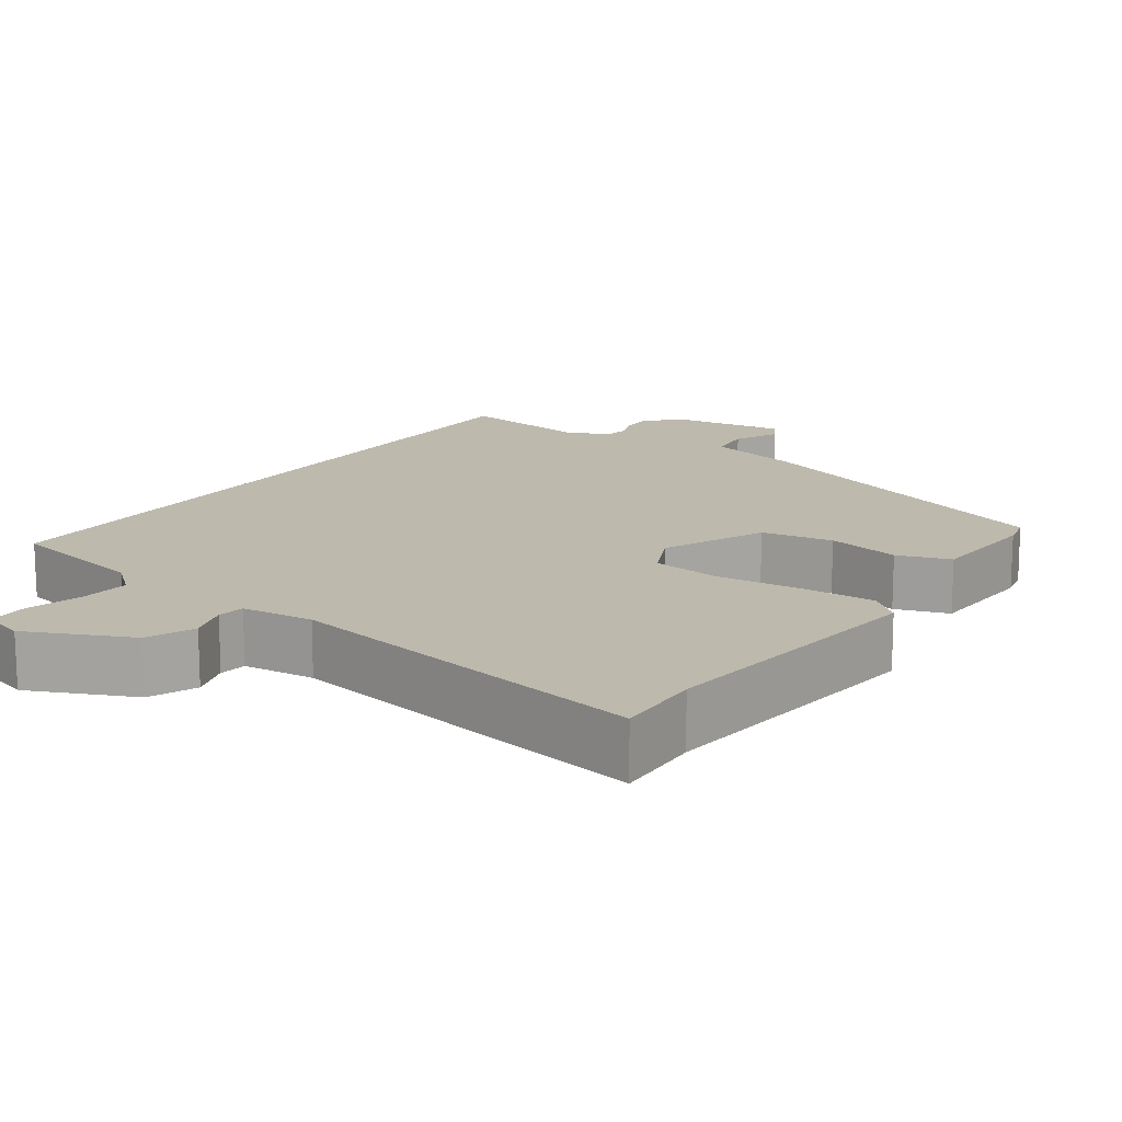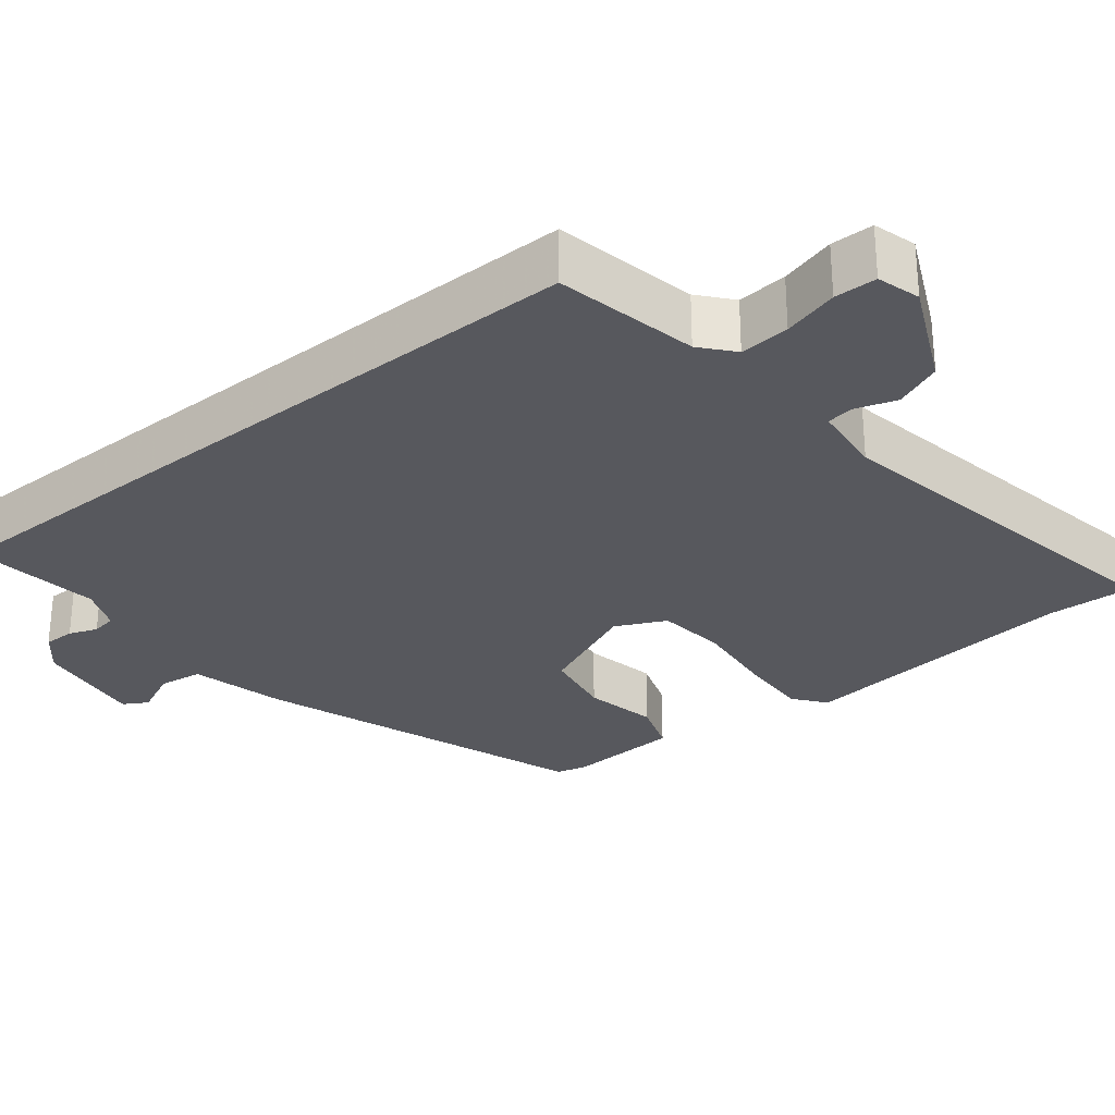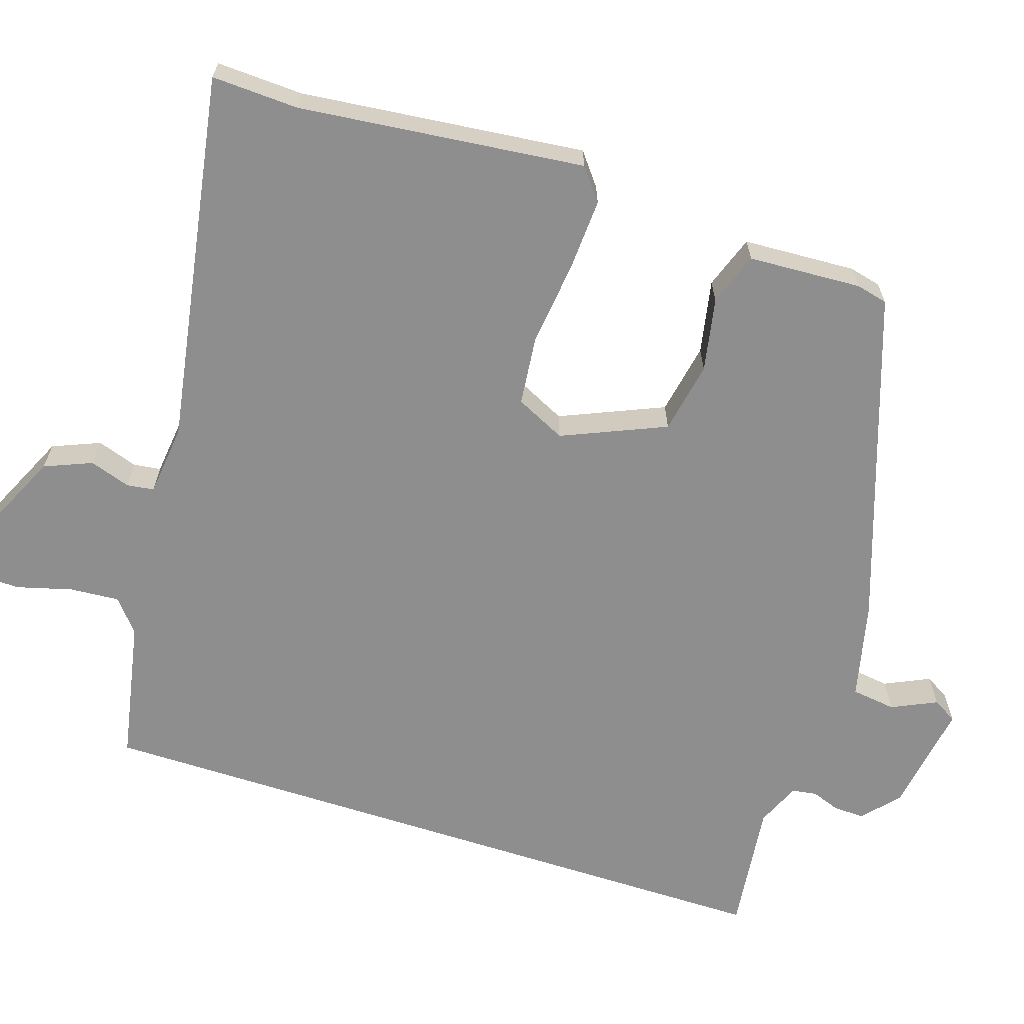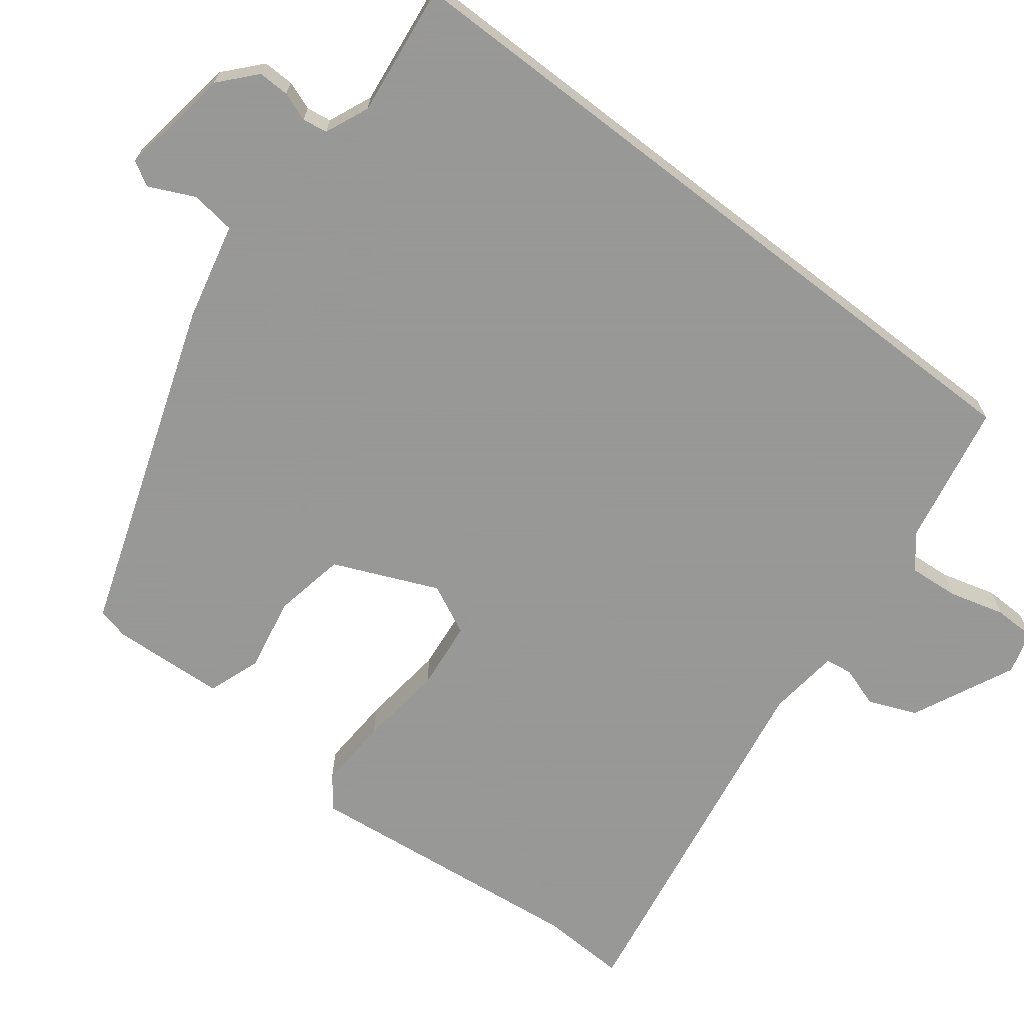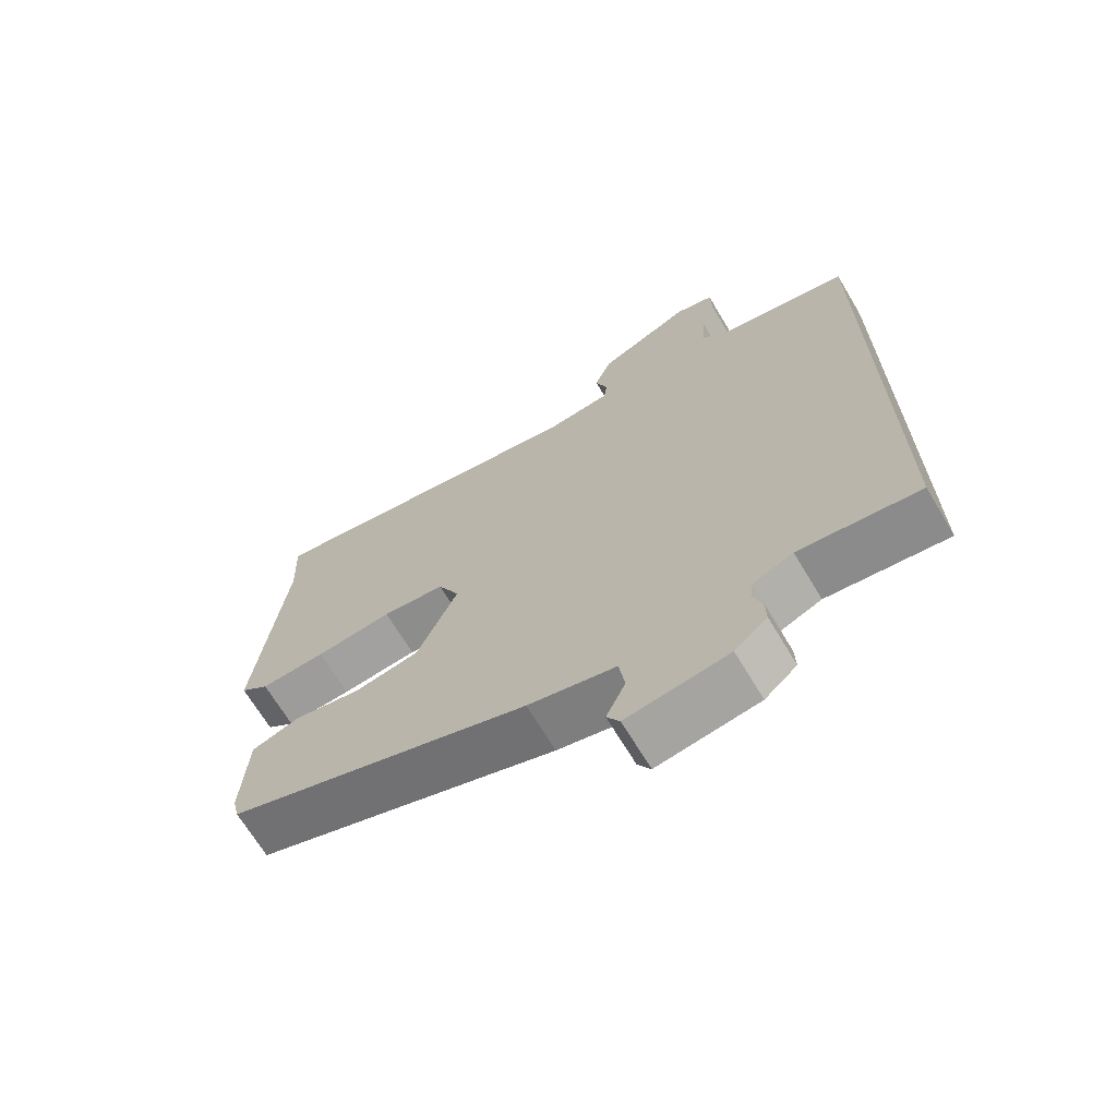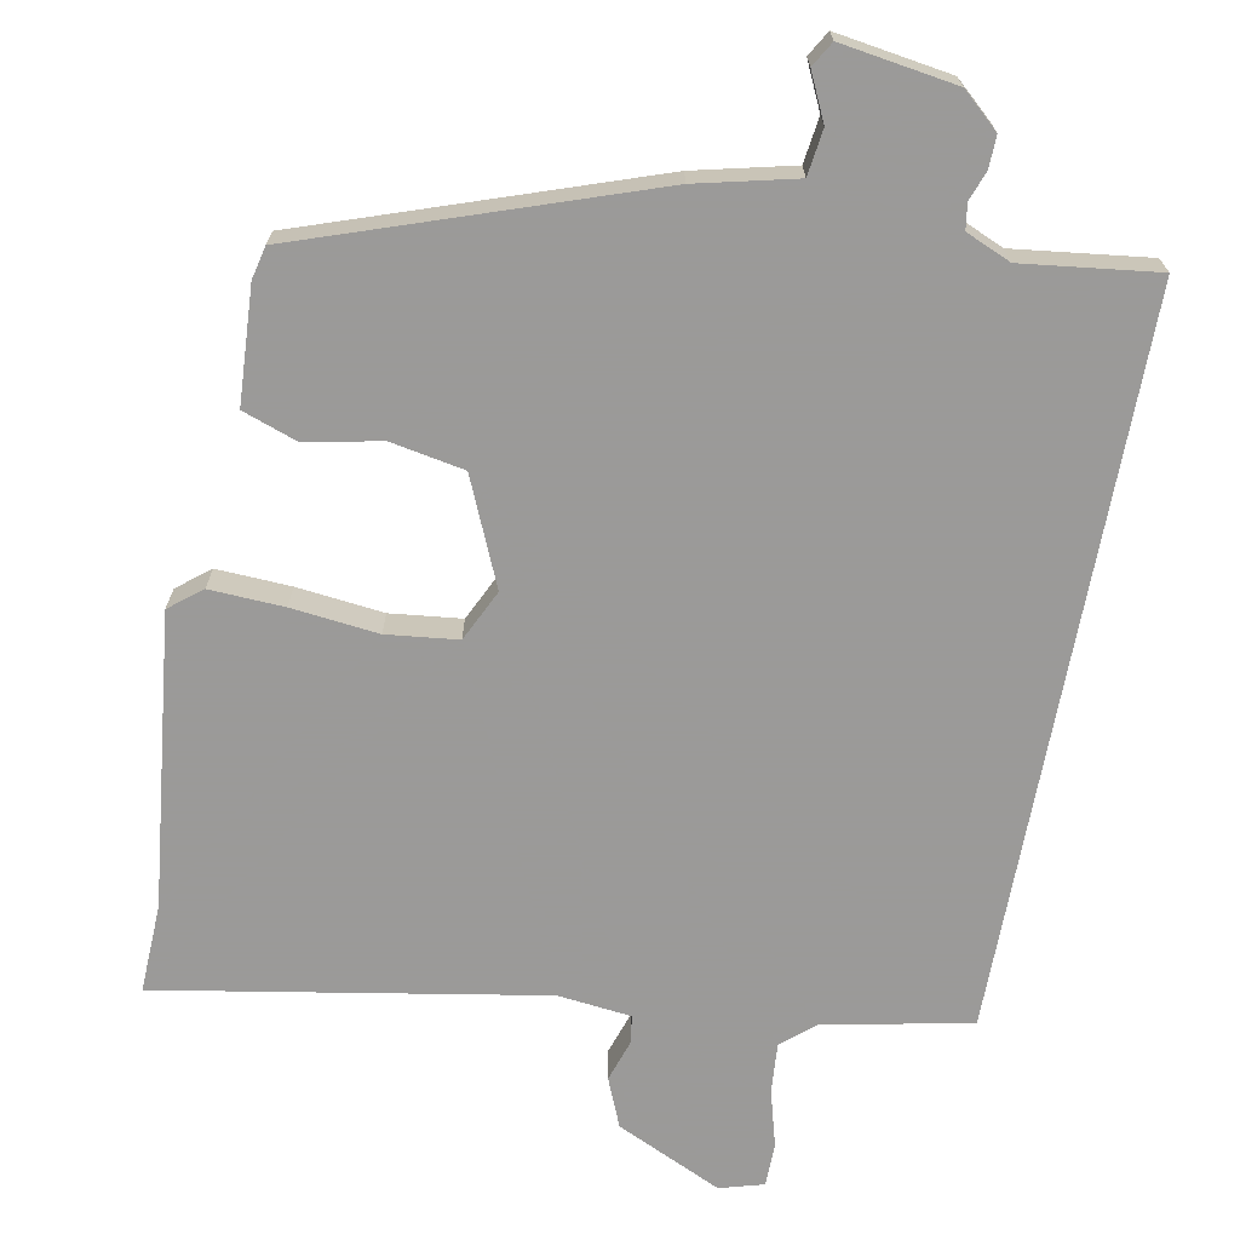
<metadata>
{"format":"obj","ext":"obj","renderer":"f3d","projection":"perspective","resolution":1024,"background":"white","views":[{"elev":15.2,"azim":35.3,"up":"+Y"},{"elev":-28.9,"azim":-51.0,"up":"+Y"},{"elev":-65.0,"azim":72.0,"up":"+Y"},{"elev":-68.4,"azim":-127.6,"up":"+Y"},{"elev":-68.4,"azim":-149.1,"up":"+Z"},{"elev":-69.5,"azim":169.5,"up":"+Y"}]}
</metadata>
<code>
v -0.5 0.07 -0.513
v -0.5 0.07 0.435
v -0.311 0.07 0.472
v -0.268 0.07 0.508
v -0.273 0.07 0.574
v -0.293 0.07 0.647
v -0.292 0.07 0.703
v -0.235 0.07 0.719
v -0.099 0.07 0.655
v -0.073 0.07 0.592
v -0.091 0.07 0.538
v -0.086 0.07 0.502
v 0.009 0.07 0.491
v 0.503 0.07 0.575
v 0.498 0.07 0.46
v 0.539 0.07 0.082
v 0.497 0.07 0.049
v 0.401 0.07 0.054
v 0.289 0.07 0.067
v 0.197 0.07 0.057
v 0.165 0.07 -0.009
v 0.224 0.07 -0.146
v 0.319 0.07 -0.164
v 0.417 0.07 -0.145
v 0.487 0.07 -0.17
v 0.495 0.07 -0.32
v 0.485 0.07 -0.362
v 0.044 0.07 -0.513
v -0.084 0.07 -0.543
v -0.092 0.07 -0.602
v -0.064 0.07 -0.662
v -0.083 0.07 -0.694
v -0.231 0.07 -0.671
v -0.278 0.07 -0.629
v -0.277 0.07 -0.588
v -0.263 0.07 -0.55
v -0.268 0.07 -0.517
v -0.326 0.07 -0.492
v -0.5 0 -0.513
v -0.5 0 0.435
v -0.311 0 0.472
v -0.268 0 0.508
v -0.273 0 0.574
v -0.293 0 0.647
v -0.292 0 0.703
v -0.235 0 0.719
v -0.099 0 0.655
v -0.073 0 0.592
v -0.091 0 0.538
v -0.086 0 0.502
v 0.009 0 0.491
v 0.503 0 0.575
v 0.498 0 0.46
v 0.539 0 0.082
v 0.497 0 0.049
v 0.401 0 0.054
v 0.289 0 0.067
v 0.197 0 0.057
v 0.165 0 -0.009
v 0.224 0 -0.146
v 0.319 0 -0.164
v 0.417 0 -0.145
v 0.487 0 -0.17
v 0.495 0 -0.32
v 0.485 0 -0.362
v 0.044 0 -0.513
v -0.084 0 -0.543
v -0.092 0 -0.602
v -0.064 0 -0.662
v -0.083 0 -0.694
v -0.231 0 -0.671
v -0.278 0 -0.629
v -0.277 0 -0.588
v -0.263 0 -0.55
v -0.268 0 -0.517
v -0.326 0 -0.492
f 34 35 36
f 33 34 36
f 32 33 36
f 31 32 36
f 30 31 36
f 29 30 36 37
f 29 37 38
f 28 29 38
f 27 28 38
f 26 27 38
f 25 26 38
f 24 25 38
f 23 24 38
f 17 18 19
f 16 17 19
f 15 16 19
f 15 19 20
f 14 15 20
f 13 14 20
f 12 13 20 21
f 9 10 11
f 8 9 11
f 7 8 11
f 6 7 11
f 5 6 11
f 4 5 11 12
f 12 21 22
f 4 12 22
f 3 4 22
f 22 23 38 1
f 1 2 3 22
f 74 73 72
f 74 72 71
f 74 71 70
f 74 70 69
f 74 69 68
f 75 74 68 67
f 76 75 67
f 76 67 66
f 76 66 65
f 76 65 64
f 76 64 63
f 76 63 62
f 76 62 61
f 57 56 55
f 57 55 54
f 57 54 53
f 58 57 53
f 58 53 52
f 58 52 51
f 59 58 51 50
f 49 48 47
f 49 47 46
f 49 46 45
f 49 45 44
f 49 44 43
f 50 49 43 42
f 60 59 50
f 60 50 42
f 60 42 41
f 39 76 61 60
f 60 41 40 39
f 1 39 40 2
f 2 40 41 3
f 3 41 42 4
f 4 42 43 5
f 5 43 44 6
f 6 44 45 7
f 7 45 46 8
f 8 46 47 9
f 9 47 48 10
f 10 48 49 11
f 11 49 50 12
f 12 50 51 13
f 13 51 52 14
f 14 52 53 15
f 15 53 54 16
f 16 54 55 17
f 17 55 56 18
f 18 56 57 19
f 19 57 58 20
f 20 58 59 21
f 21 59 60 22
f 22 60 61 23
f 23 61 62 24
f 24 62 63 25
f 25 63 64 26
f 26 64 65 27
f 27 65 66 28
f 28 66 67 29
f 29 67 68 30
f 30 68 69 31
f 31 69 70 32
f 32 70 71 33
f 33 71 72 34
f 34 72 73 35
f 35 73 74 36
f 36 74 75 37
f 37 75 76 38
f 38 76 39 1

</code>
